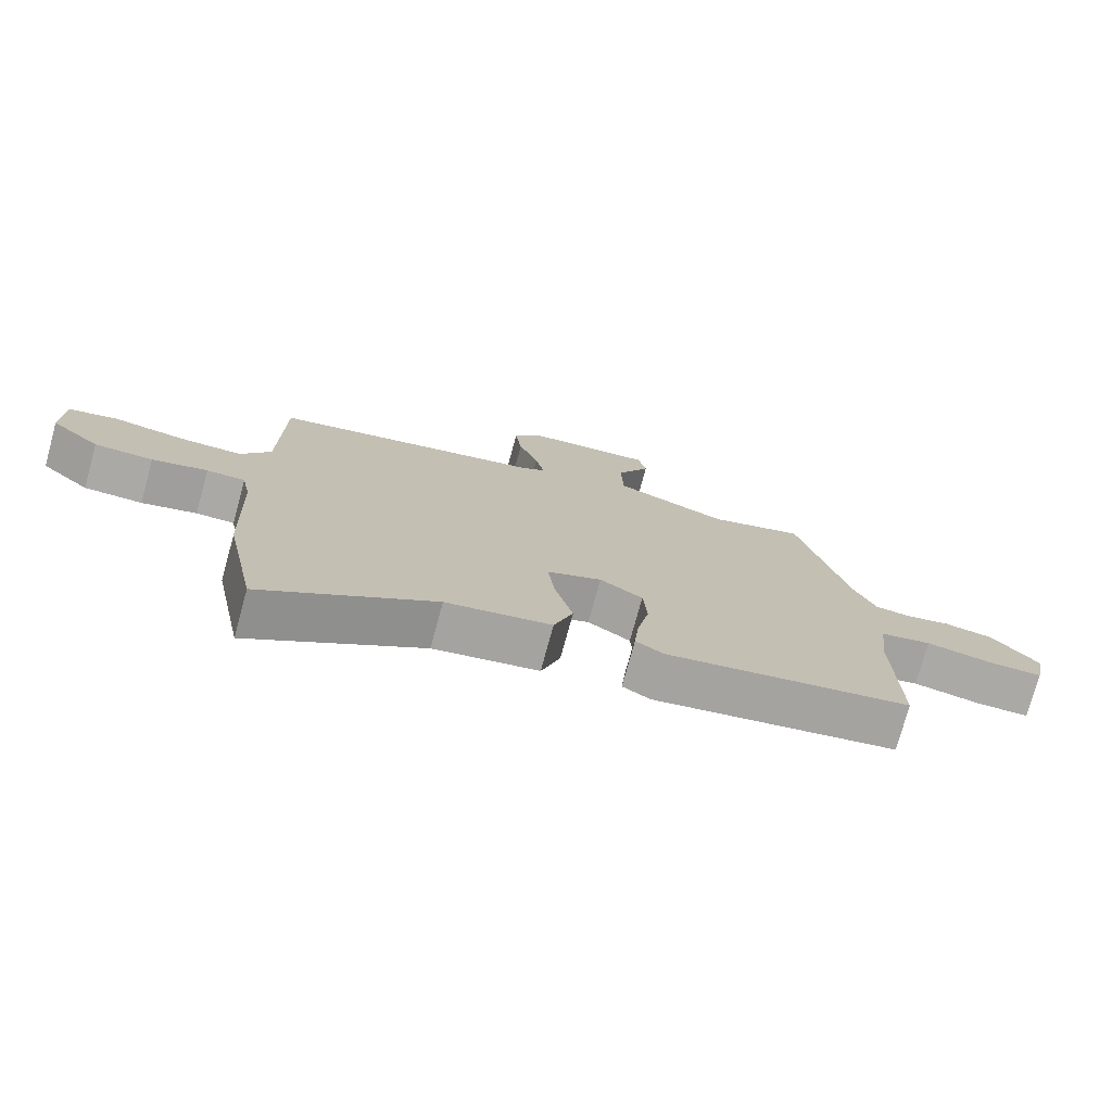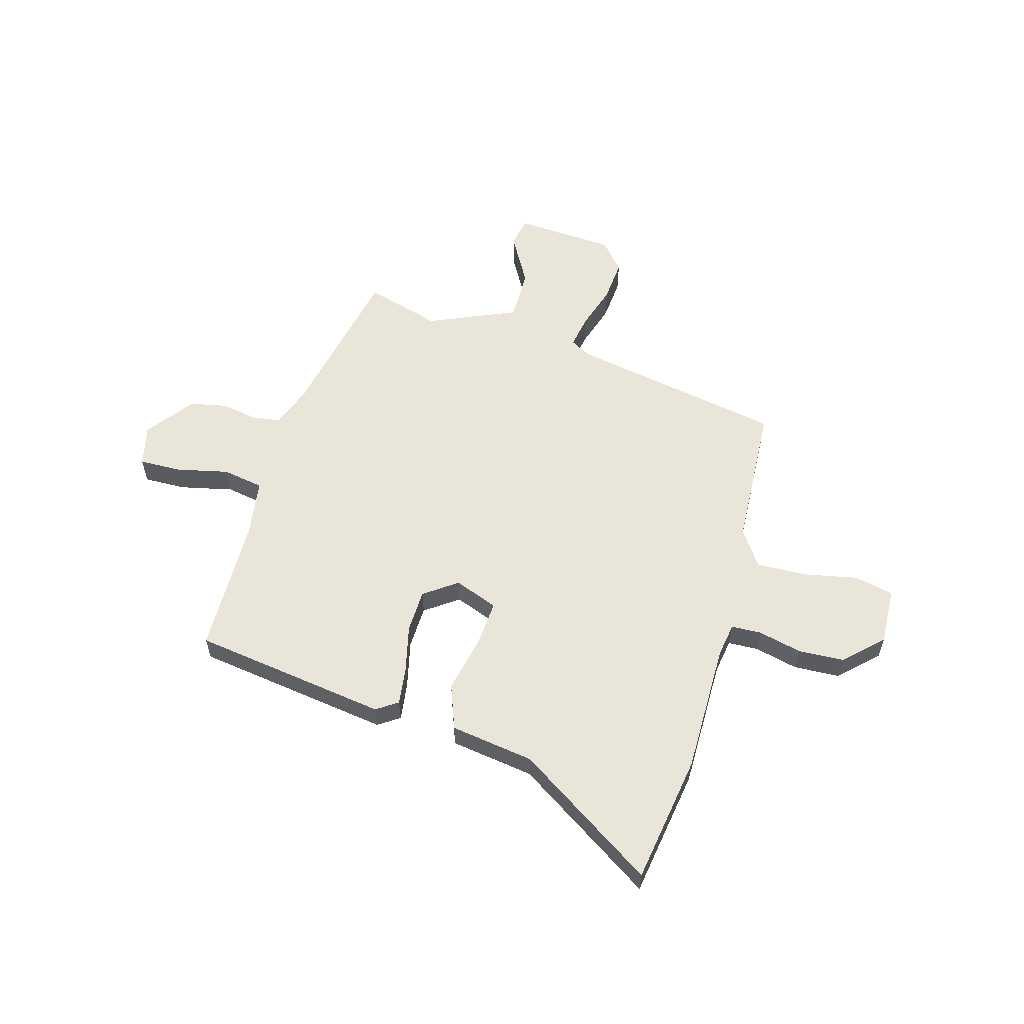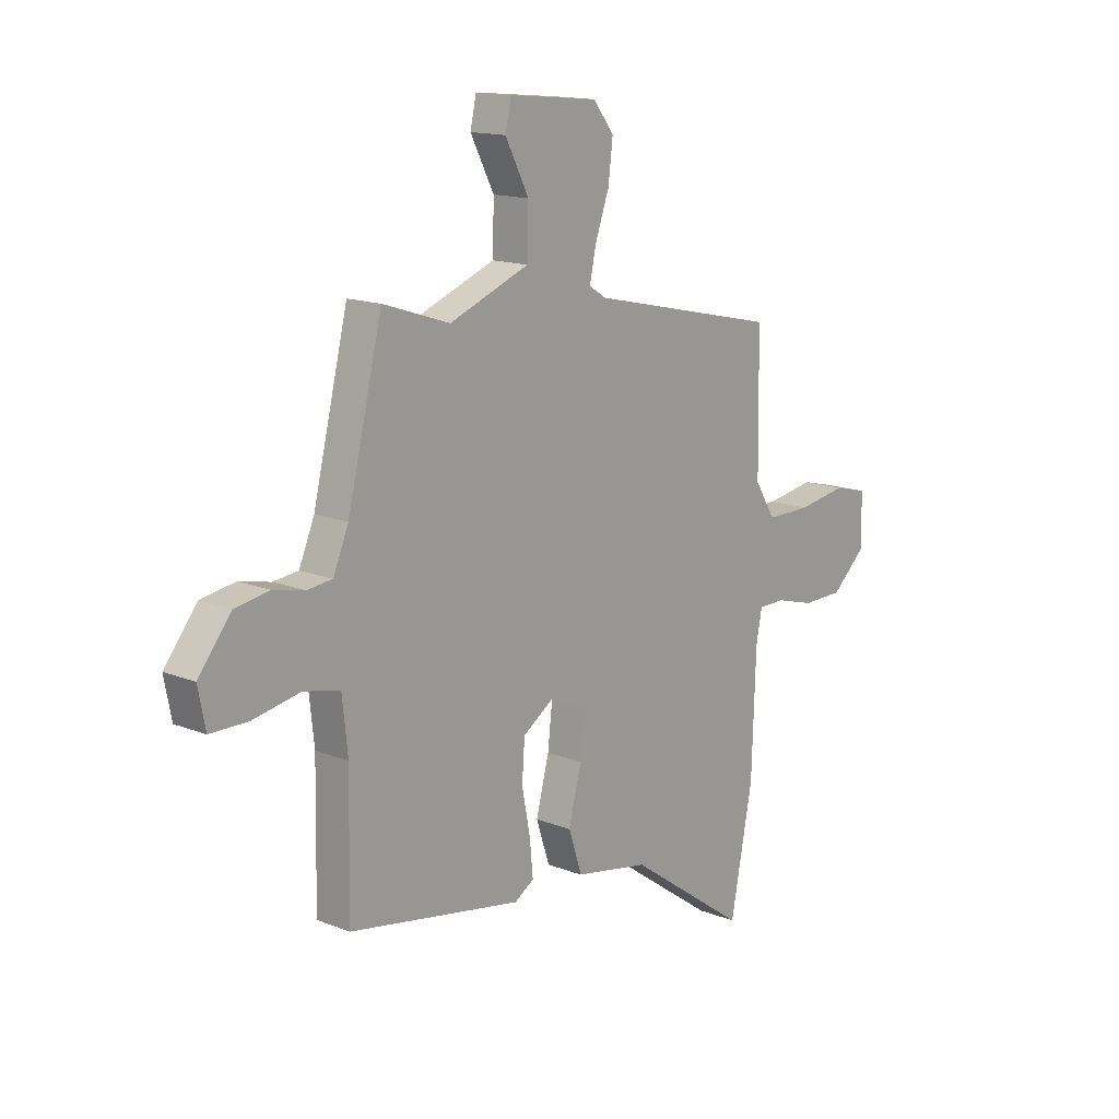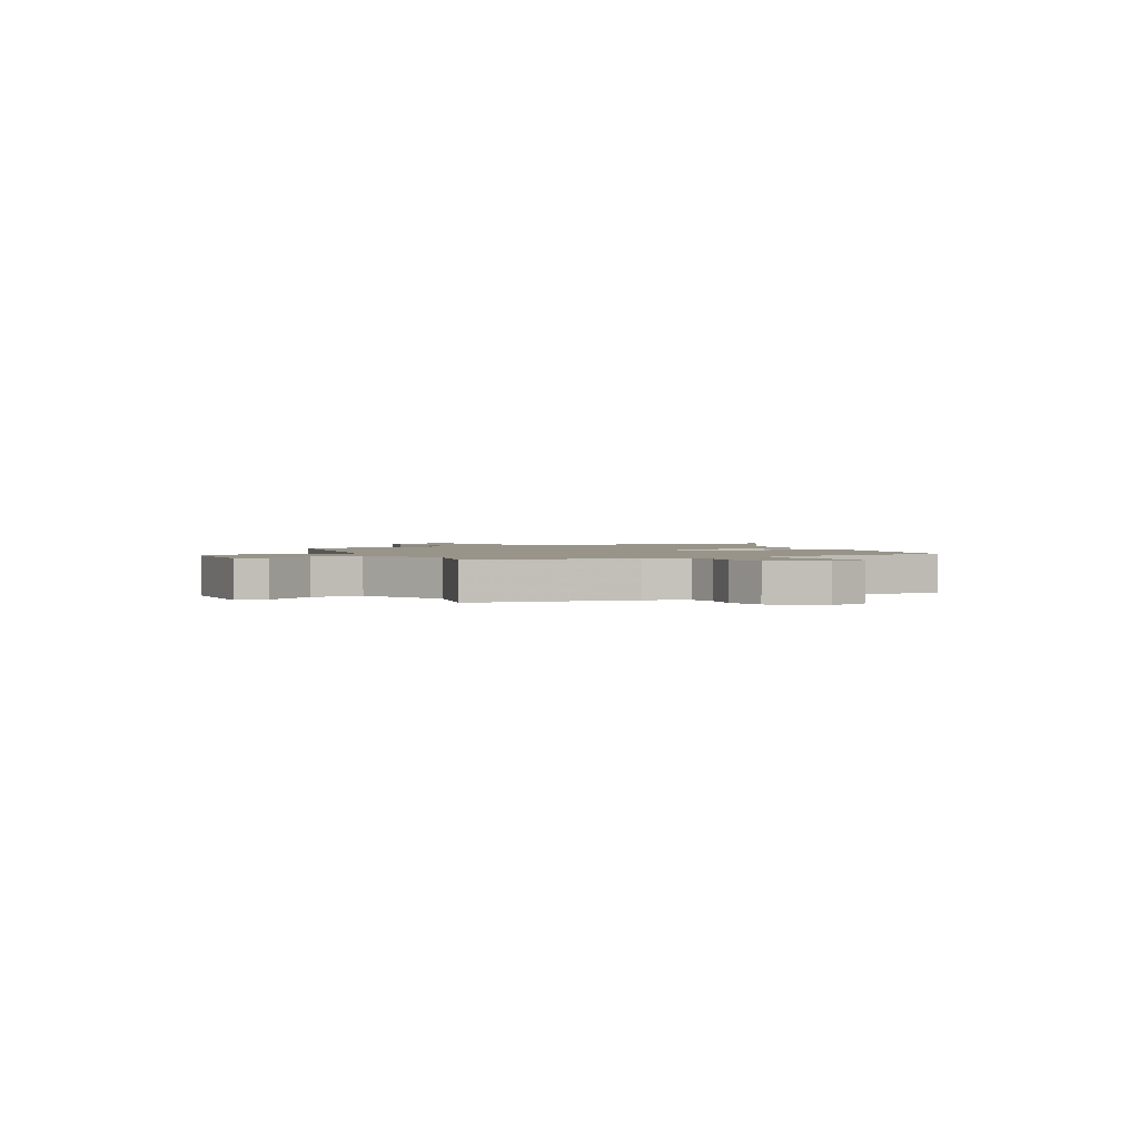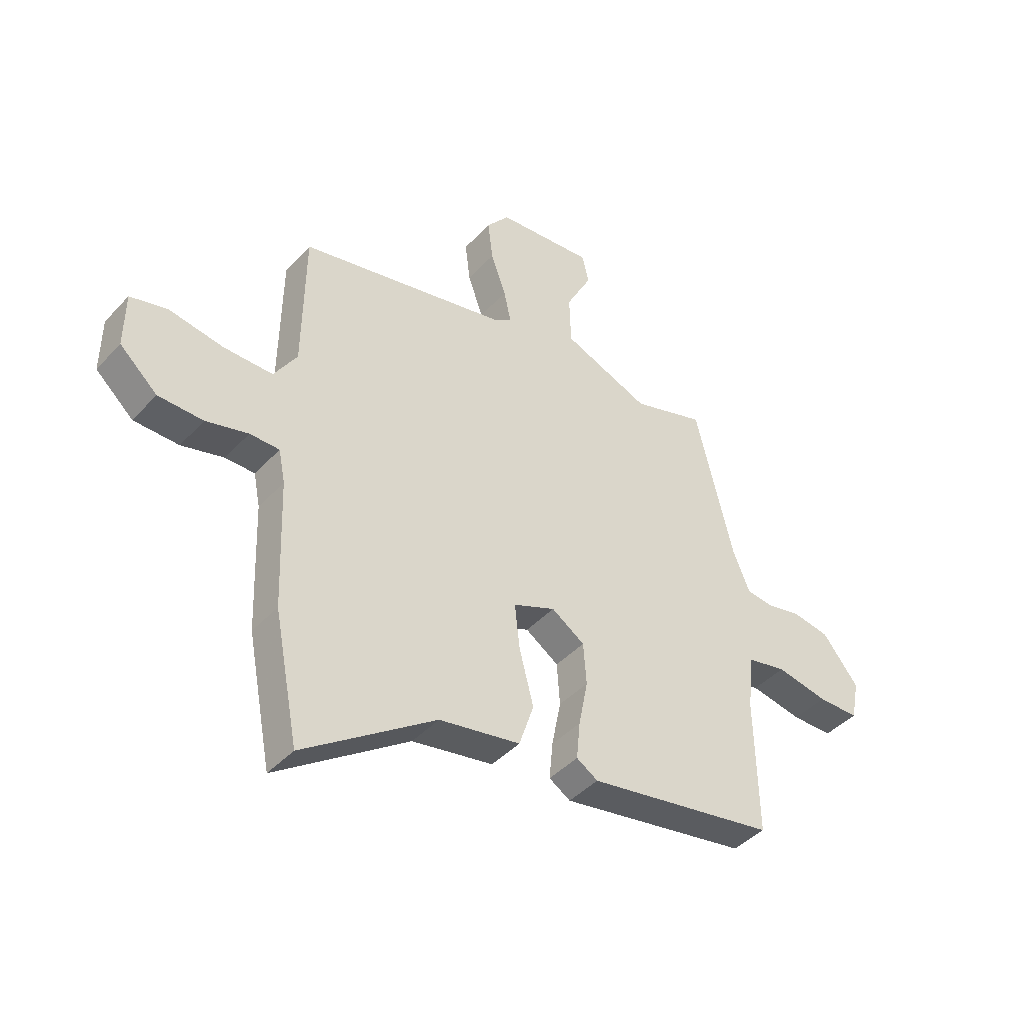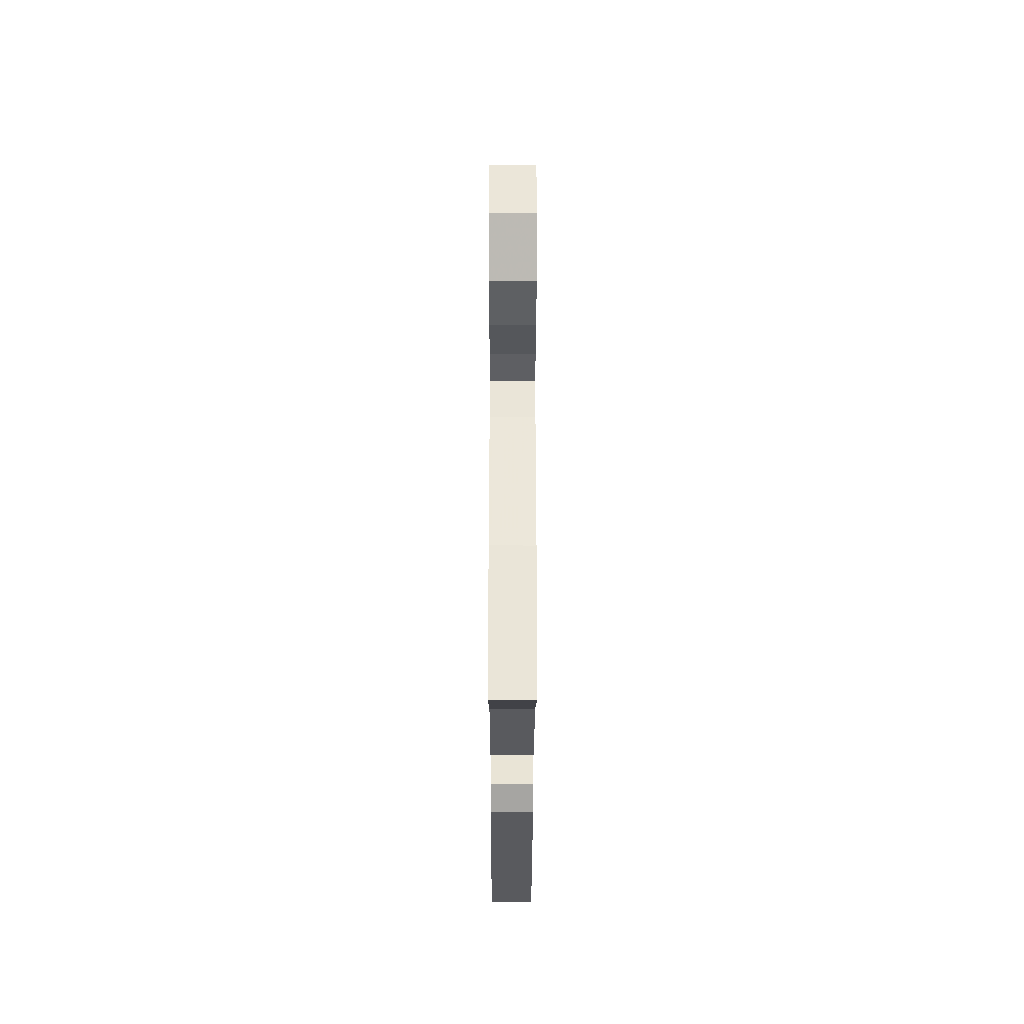
<metadata>
{"format":"obj","ext":"obj","renderer":"f3d","projection":"perspective","resolution":1024,"background":"white","views":[{"elev":-75.5,"azim":-15.3,"up":"+Z"},{"elev":58.2,"azim":-166.3,"up":"+Y"},{"elev":14.8,"azim":130.5,"up":"+Z"},{"elev":1.8,"azim":59.0,"up":"+Y"},{"elev":-42.7,"azim":-38.8,"up":"+Z"},{"elev":-42.0,"azim":-90.1,"up":"+Z"}]}
</metadata>
<code>
v -0.463 0.07 -0.692
v -0.511 0.07 -0.445
v -0.52 0.07 -0.192
v -0.533 0.07 -0.127
v -0.591 0.07 -0.127
v -0.674 0.07 -0.15
v -0.762 0.07 -0.149
v -0.836 0.07 -0.083
v -0.835 0.07 0.027
v -0.761 0.07 0.046
v -0.656 0.07 0.029
v -0.559 0.07 0.029
v -0.514 0.07 0.1
v -0.51 0.07 0.379
v -0.099 0.07 0.471
v -0.062 0.07 0.494
v -0.076 0.07 0.559
v -0.106 0.07 0.643
v -0.116 0.07 0.724
v -0.071 0.07 0.781
v 0.121 0.07 0.8
v 0.134 0.07 0.742
v 0.083 0.07 0.644
v 0.086 0.07 0.544
v 0.258 0.07 0.477
v 0.402 0.07 0.524
v 0.477 0.07 0.218
v 0.51 0.07 0.14
v 0.564 0.07 0.134
v 0.632 0.07 0.149
v 0.705 0.07 0.137
v 0.776 0.07 0.049
v 0.76 0.07 -0.031
v 0.679 0.07 -0.032
v 0.577 0.07 -0.013
v 0.499 0.07 -0.03
v 0.487 0.07 -0.141
v 0.492 0.07 -0.409
v 0.119 0.07 -0.477
v 0.077 0.07 -0.451
v 0.084 0.07 -0.377
v 0.102 0.07 -0.285
v 0.096 0.07 -0.202
v 0.031 0.07 -0.159
v -0.052 0.07 -0.194
v -0.042 0.07 -0.283
v -0.014 0.07 -0.391
v -0.043 0.07 -0.479
v -0.203 0.07 -0.509
v -0.463 0 -0.692
v -0.511 0 -0.445
v -0.52 0 -0.192
v -0.533 0 -0.127
v -0.591 0 -0.127
v -0.674 0 -0.15
v -0.762 0 -0.149
v -0.836 0 -0.083
v -0.835 0 0.027
v -0.761 0 0.046
v -0.656 0 0.029
v -0.559 0 0.029
v -0.514 0 0.1
v -0.51 0 0.379
v -0.099 0 0.471
v -0.062 0 0.494
v -0.076 0 0.559
v -0.106 0 0.643
v -0.116 0 0.724
v -0.071 0 0.781
v 0.121 0 0.8
v 0.134 0 0.742
v 0.083 0 0.644
v 0.086 0 0.544
v 0.258 0 0.477
v 0.402 0 0.524
v 0.477 0 0.218
v 0.51 0 0.14
v 0.564 0 0.134
v 0.632 0 0.149
v 0.705 0 0.137
v 0.776 0 0.049
v 0.76 0 -0.031
v 0.679 0 -0.032
v 0.577 0 -0.013
v 0.499 0 -0.03
v 0.487 0 -0.141
v 0.492 0 -0.409
v 0.119 0 -0.477
v 0.077 0 -0.451
v 0.084 0 -0.377
v 0.102 0 -0.285
v 0.096 0 -0.202
v 0.031 0 -0.159
v -0.052 0 -0.194
v -0.042 0 -0.283
v -0.014 0 -0.391
v -0.043 0 -0.479
v -0.203 0 -0.509
f 46 47 48 49
f 1 2 3
f 49 1 3
f 46 49 3
f 45 46 3
f 44 45 3 4
f 40 41 42
f 39 40 42
f 38 39 42
f 37 38 42
f 36 37 42 43
f 33 34 35
f 32 33 35
f 31 32 35
f 30 31 35
f 29 30 35
f 28 29 35 36
f 36 43 44
f 28 36 44
f 27 28 44
f 21 22 23
f 20 21 23
f 19 20 23
f 18 19 23
f 17 18 23
f 16 17 23 24
f 15 16 24 25
f 13 14 15 25
f 9 10 11
f 8 9 11
f 7 8 11
f 6 7 11
f 5 6 11
f 4 5 11 12
f 26 27 44
f 25 26 44
f 13 25 44
f 12 13 44
f 4 12 44
f 98 97 96 95
f 52 51 50
f 52 50 98
f 52 98 95
f 52 95 94
f 53 52 94 93
f 91 90 89
f 91 89 88
f 91 88 87
f 91 87 86
f 92 91 86 85
f 84 83 82
f 84 82 81
f 84 81 80
f 84 80 79
f 84 79 78
f 85 84 78 77
f 93 92 85
f 93 85 77
f 93 77 76
f 72 71 70
f 72 70 69
f 72 69 68
f 72 68 67
f 72 67 66
f 73 72 66 65
f 74 73 65 64
f 74 64 63 62
f 60 59 58
f 60 58 57
f 60 57 56
f 60 56 55
f 60 55 54
f 61 60 54 53
f 93 76 75
f 93 75 74
f 93 74 62
f 93 62 61
f 93 61 53
f 1 50 51 2
f 2 51 52 3
f 3 52 53 4
f 4 53 54 5
f 5 54 55 6
f 6 55 56 7
f 7 56 57 8
f 8 57 58 9
f 9 58 59 10
f 10 59 60 11
f 11 60 61 12
f 12 61 62 13
f 13 62 63 14
f 14 63 64 15
f 15 64 65 16
f 16 65 66 17
f 17 66 67 18
f 18 67 68 19
f 19 68 69 20
f 20 69 70 21
f 21 70 71 22
f 22 71 72 23
f 23 72 73 24
f 24 73 74 25
f 25 74 75 26
f 26 75 76 27
f 27 76 77 28
f 28 77 78 29
f 29 78 79 30
f 30 79 80 31
f 31 80 81 32
f 32 81 82 33
f 33 82 83 34
f 34 83 84 35
f 35 84 85 36
f 36 85 86 37
f 37 86 87 38
f 38 87 88 39
f 39 88 89 40
f 40 89 90 41
f 41 90 91 42
f 42 91 92 43
f 43 92 93 44
f 44 93 94 45
f 45 94 95 46
f 46 95 96 47
f 47 96 97 48
f 48 97 98 49
f 49 98 50 1

</code>
